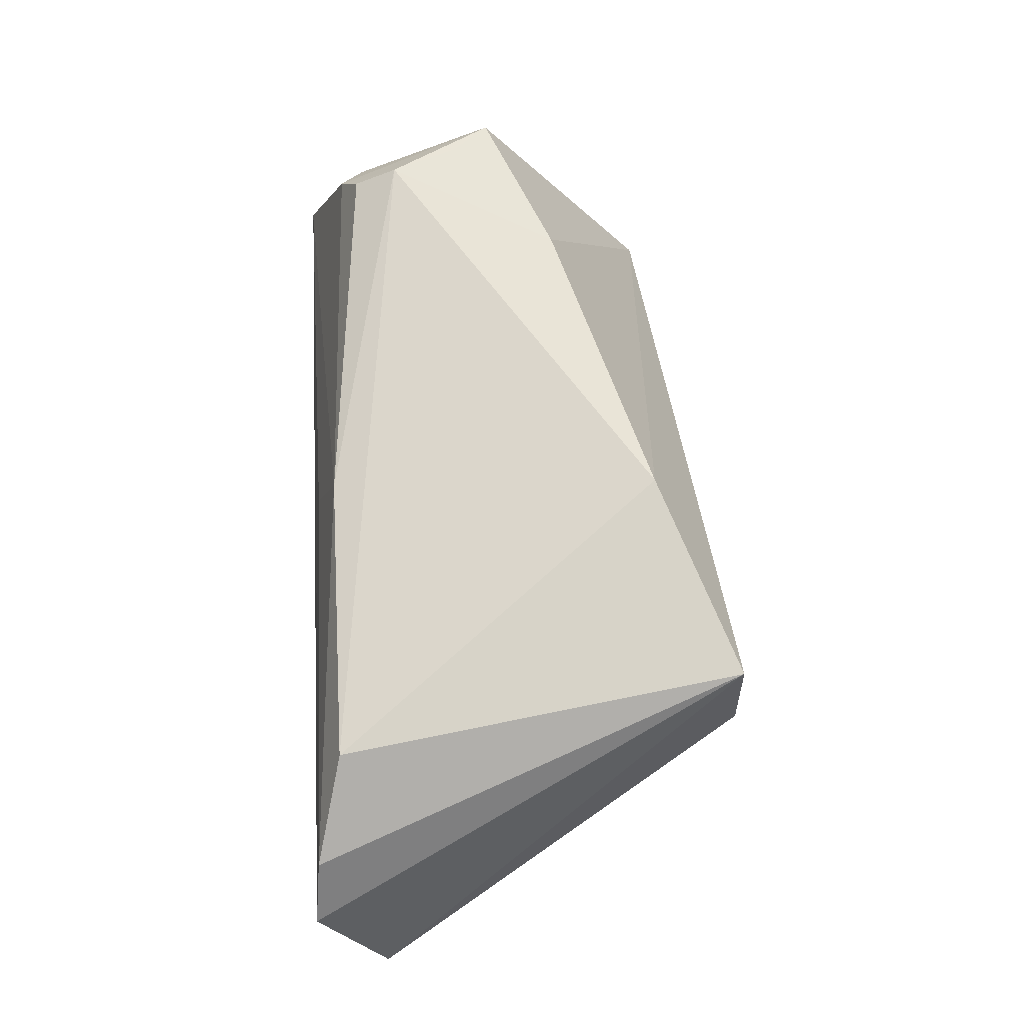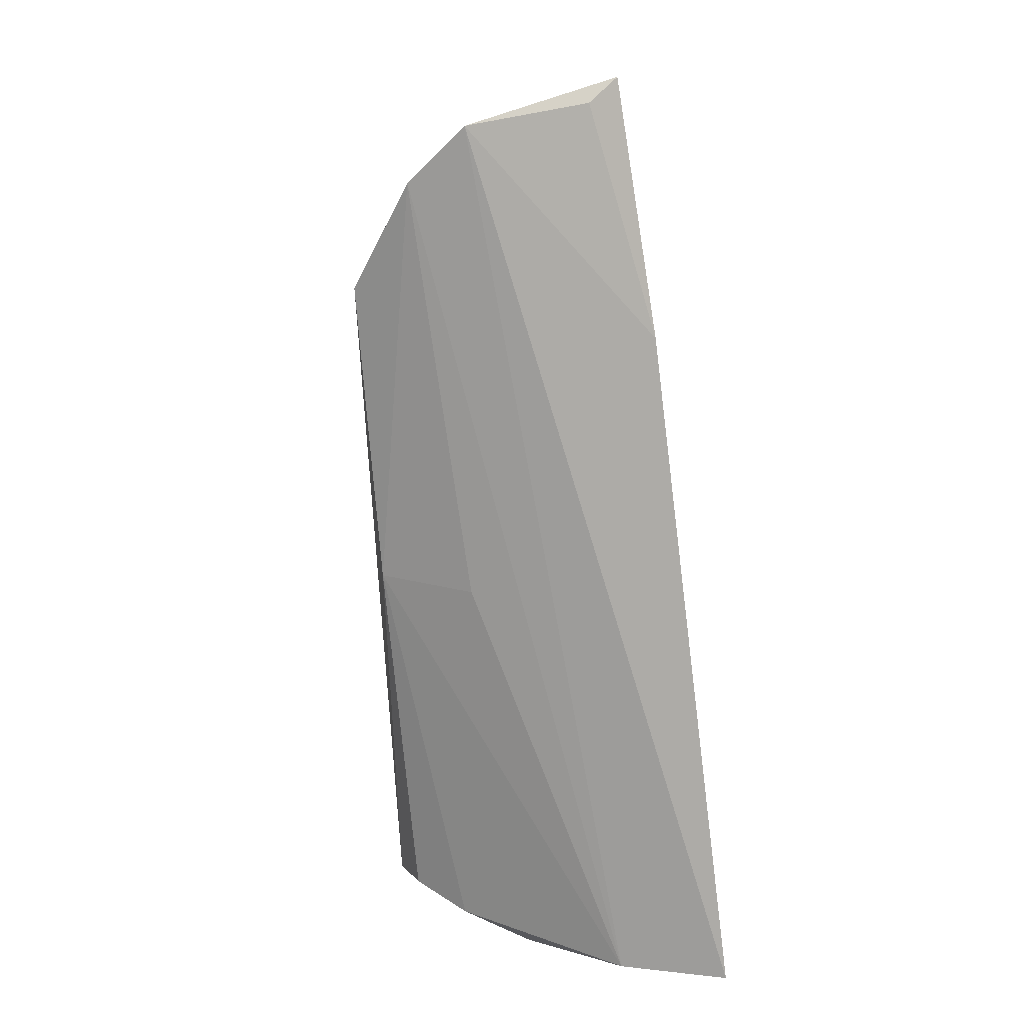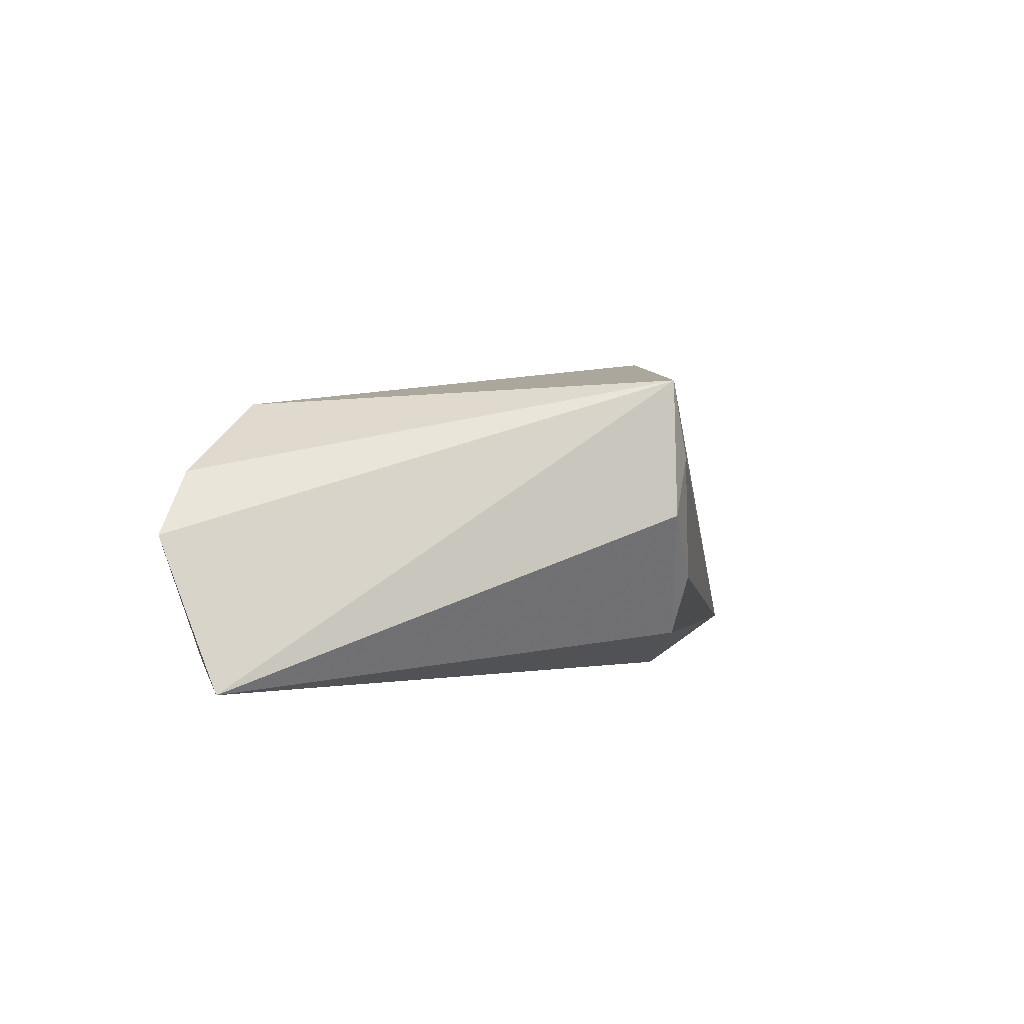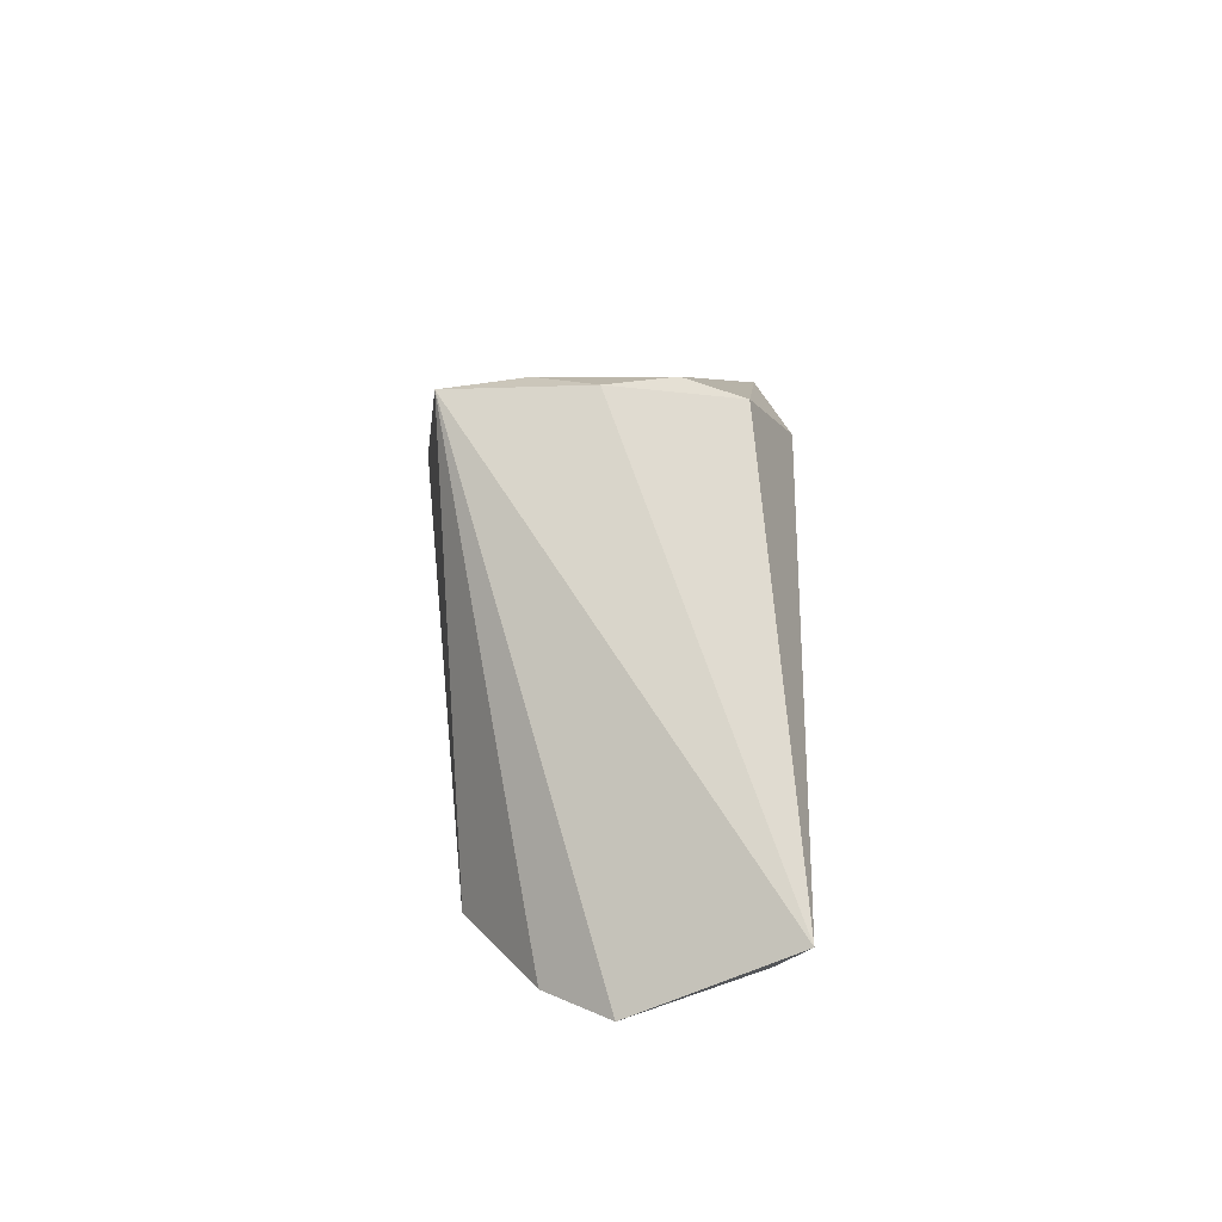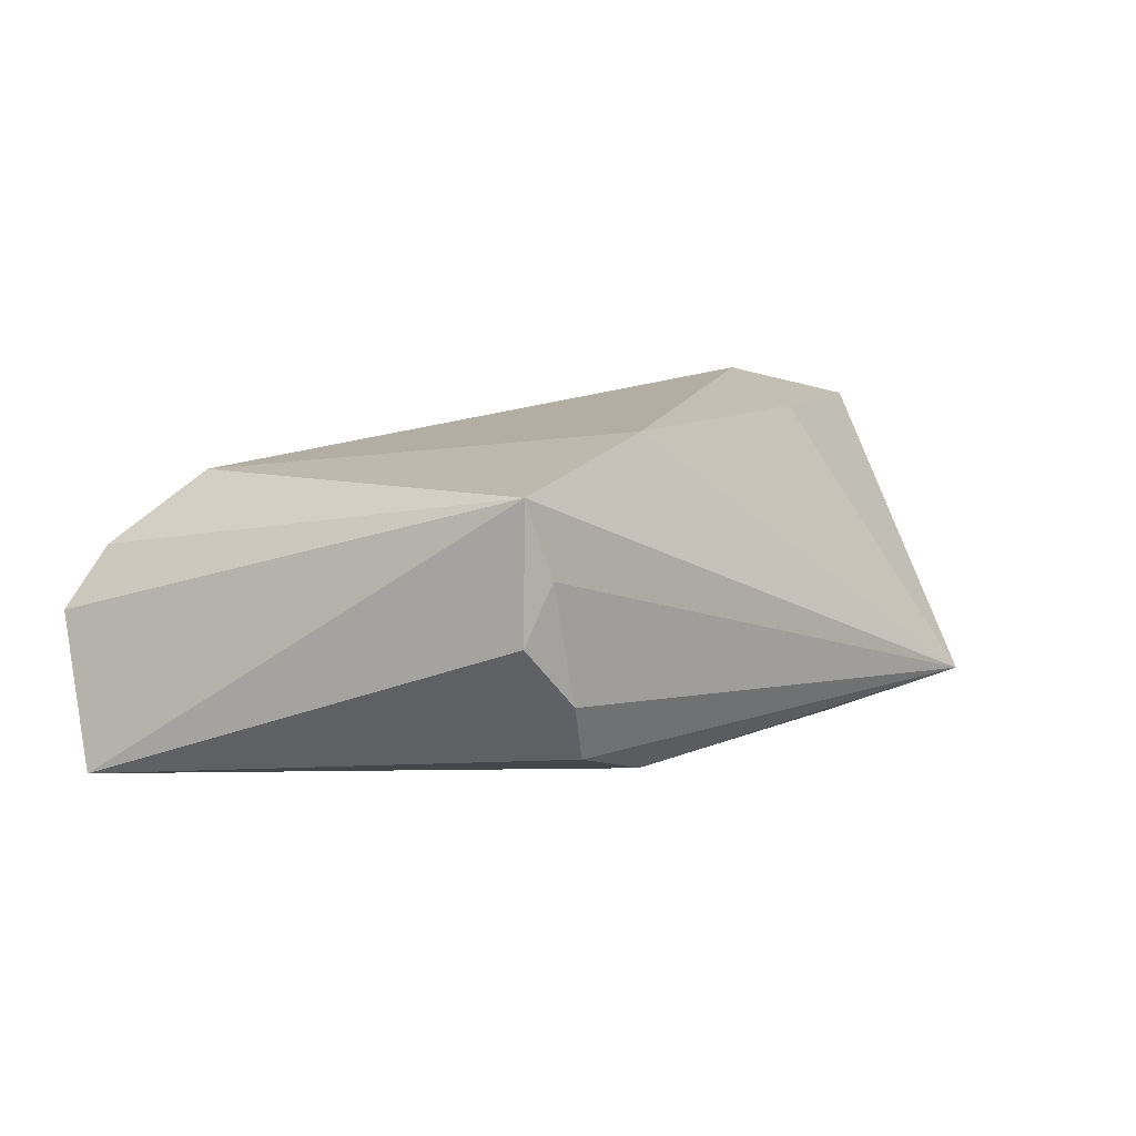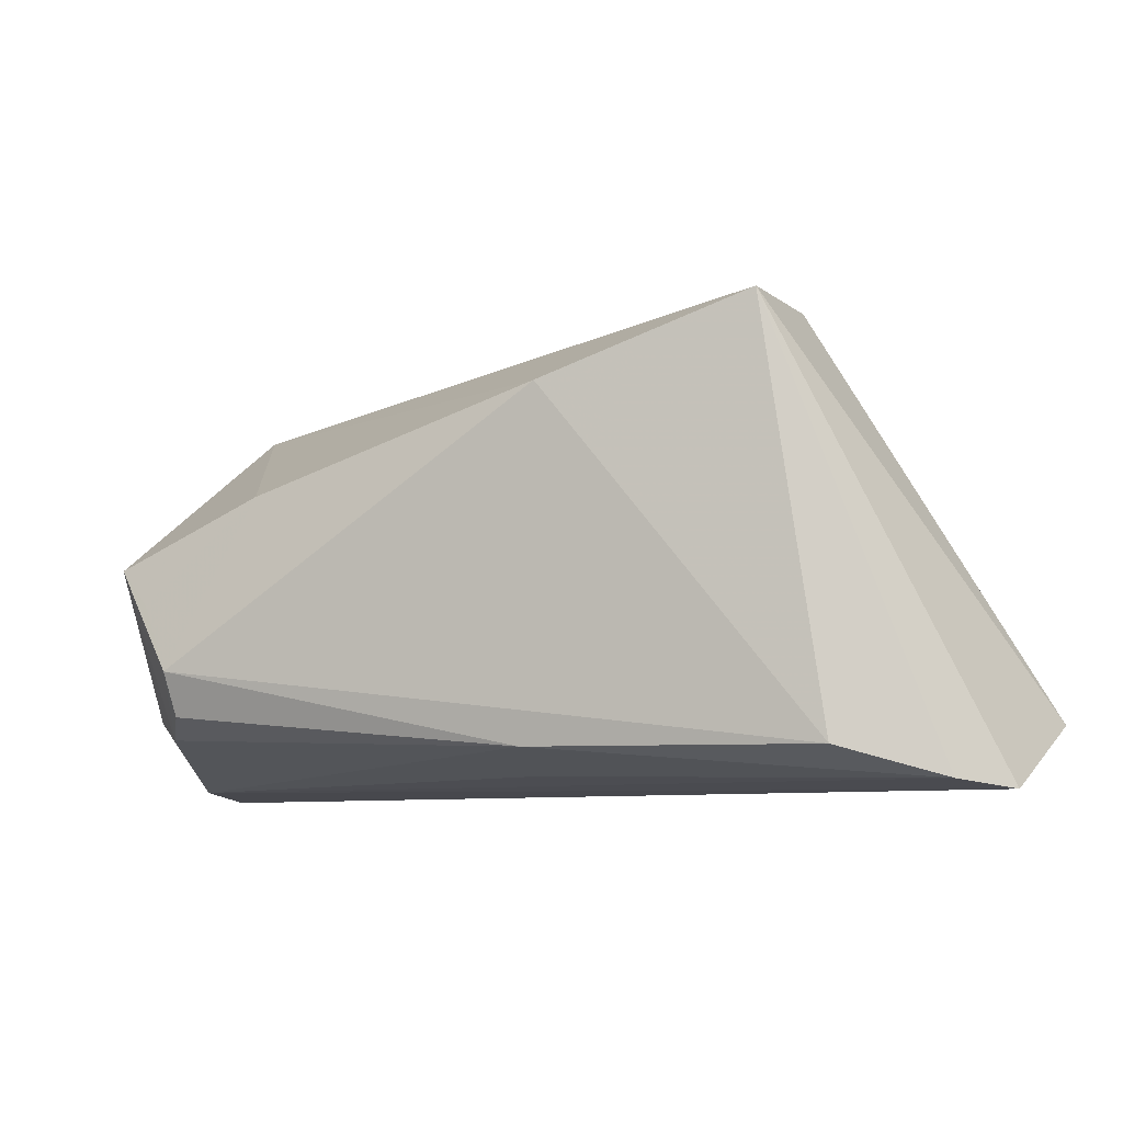
<metadata>
{"format":"obj","ext":"obj","renderer":"f3d","projection":"perspective","resolution":1024,"background":"white","views":[{"elev":67.4,"azim":86.6,"up":"+Z"},{"elev":-72.1,"azim":97.3,"up":"+Y"},{"elev":1.2,"azim":103.6,"up":"+Z"},{"elev":10.1,"azim":91.3,"up":"+Y"},{"elev":12.5,"azim":138.2,"up":"+Z"},{"elev":-8.0,"azim":22.8,"up":"+Y"}]}
</metadata>
<code>
v 0.03564 0.03189 0.01968
v 0.0635 -0.01806 -0.01809
v -0.05537 -0.01873 -0.01438
v -0.05011 0.02605 -0.01633
v -0.0456 -0.01929 0.01516
v 0.00254 -0.02438 0.007724
v -0.05615 -0.02645 -0.01912
v -0.04156 -0.01675 0.02121
v 0.02547 0.0301 -0.01291
v 0.005159 -0.02128 0.01894
v 0.05509 -0.02536 0.008307
v 0.06118 -0.02083 -0.01428
v -0.04189 -0.01108 0.02385
v 0.03638 0.03246 0.00269
v 0.03241 0.03297 0.009955
v -0.05102 0.01944 -0.01044
v 0.04266 -0.02158 0.01686
v -0.05278 -0.004572 0.01326
v 0.01125 0.0249 -0.01828
v -0.05267 -0.01658 0.007233
v 0.03186 -0.02212 -0.01912
v 0.061 -0.02645 0.0006242
v -0.05316 -0.02543 -0.005301
v -0.0461 -0.002309 0.02193
v -0.02859 0.02169 -0.01912
v -0.05054 0.00254 0.02063
v 0.008804 0.02225 0.0232
v 0.02895 0.03277 -0.005387
v -0.03036 0.0109 0.0215
f 7 4 25
f 7 25 21
f 2 21 19
f 19 21 25
f 19 25 4
f 2 1 22
f 1 11 22
f 7 21 22
f 26 5 13
f 4 16 26
f 26 16 18
f 14 1 2
f 10 6 11
f 20 18 7
f 20 26 18
f 5 26 20
f 12 21 2
f 2 22 12
f 12 22 21
f 3 4 7
f 3 16 4
f 7 18 3
f 18 16 3
f 27 1 4
f 2 19 9
f 9 14 2
f 9 19 4
f 4 1 15
f 1 14 15
f 13 5 8
f 8 10 13
f 5 10 8
f 23 20 7
f 5 20 23
f 7 22 23
f 23 10 5
f 6 10 23
f 23 22 11
f 11 6 23
f 13 27 29
f 4 26 29
f 29 27 4
f 13 10 17
f 17 27 13
f 1 27 17
f 17 10 11
f 17 11 1
f 28 9 4
f 14 9 28
f 4 15 28
f 28 15 14
f 24 26 13
f 13 29 24
f 24 29 26

</code>
